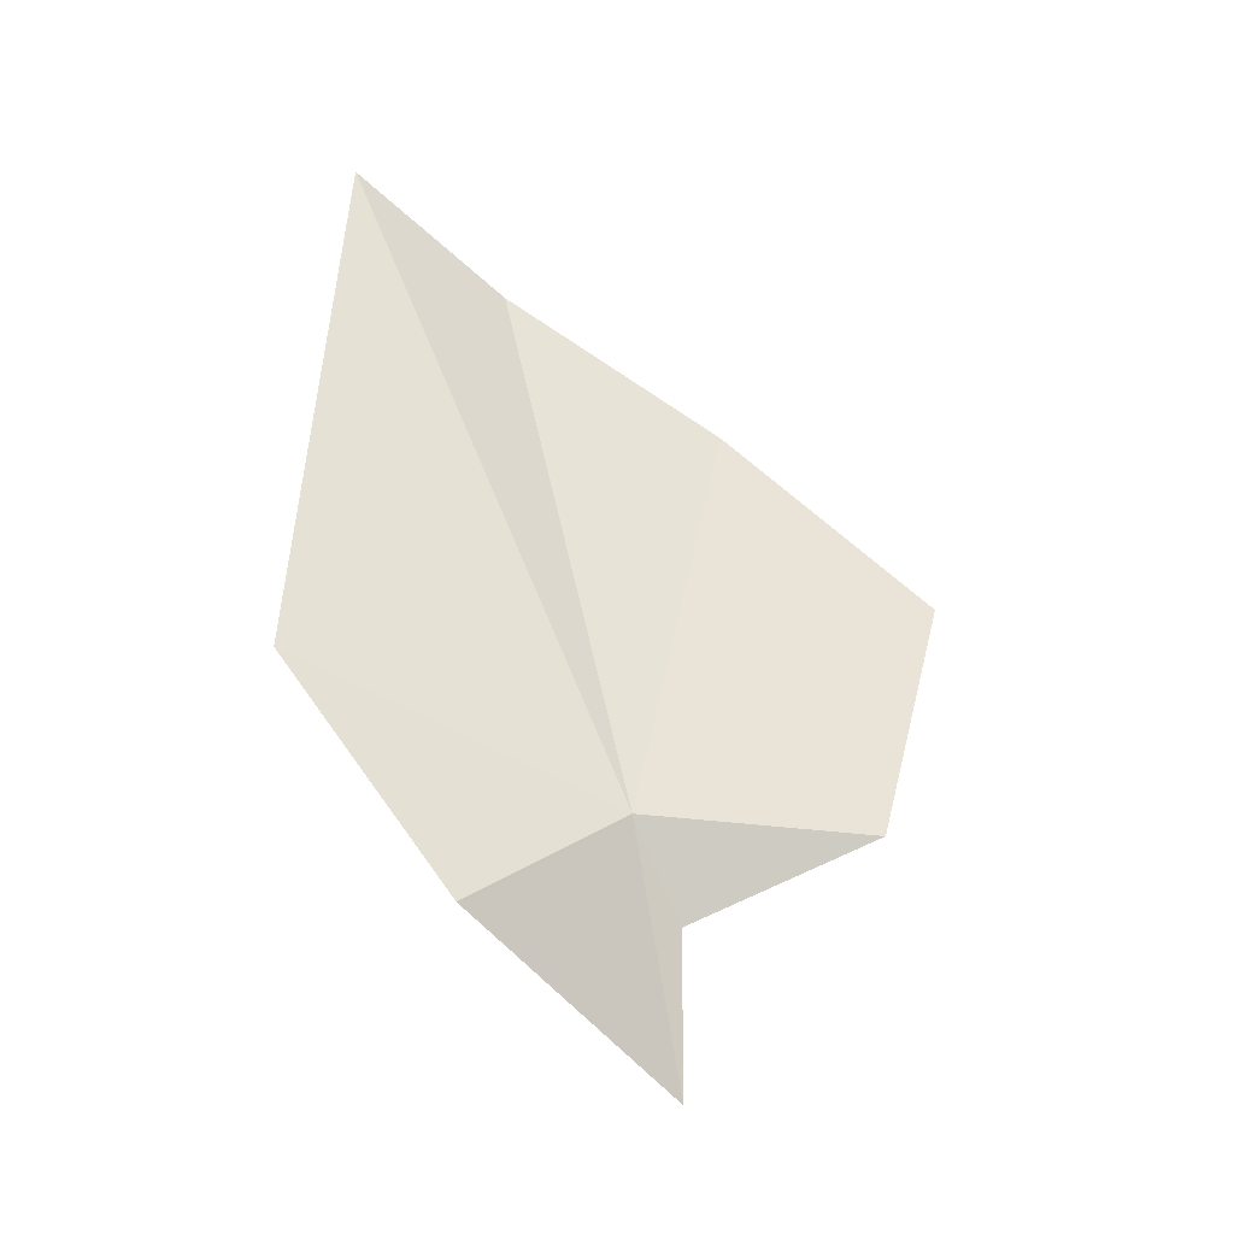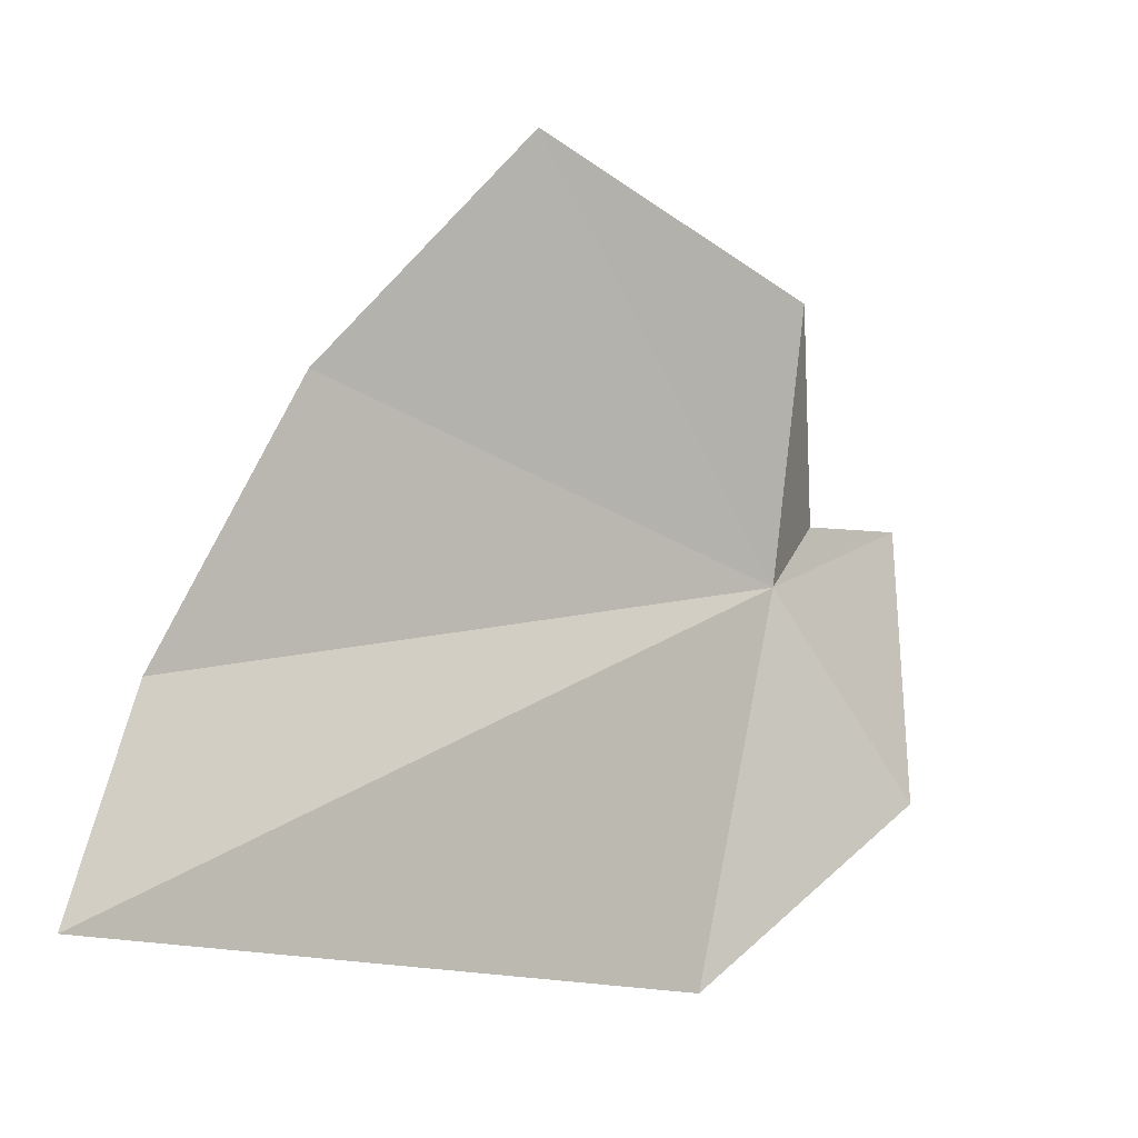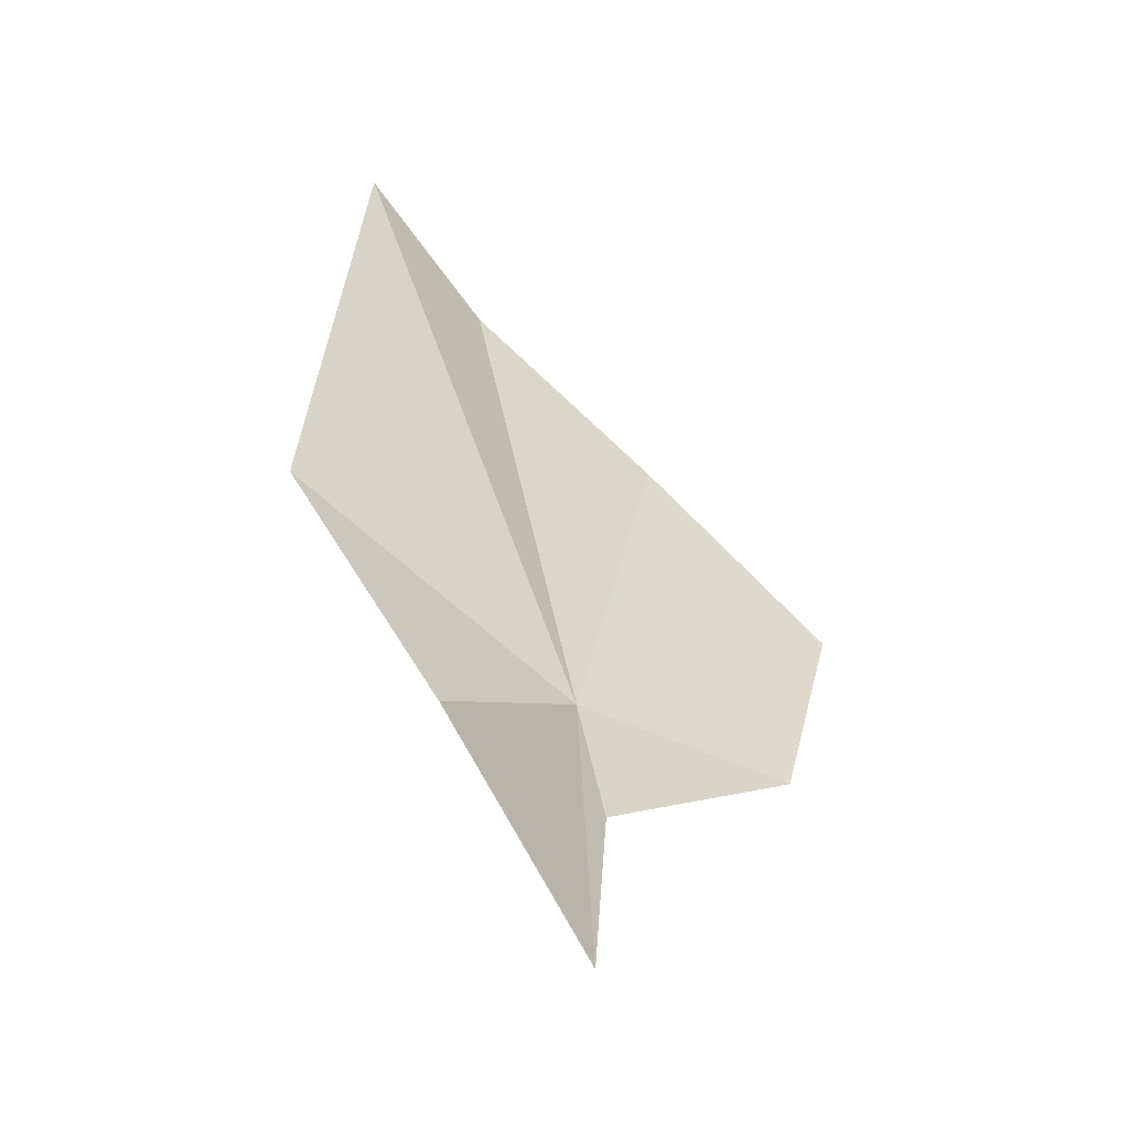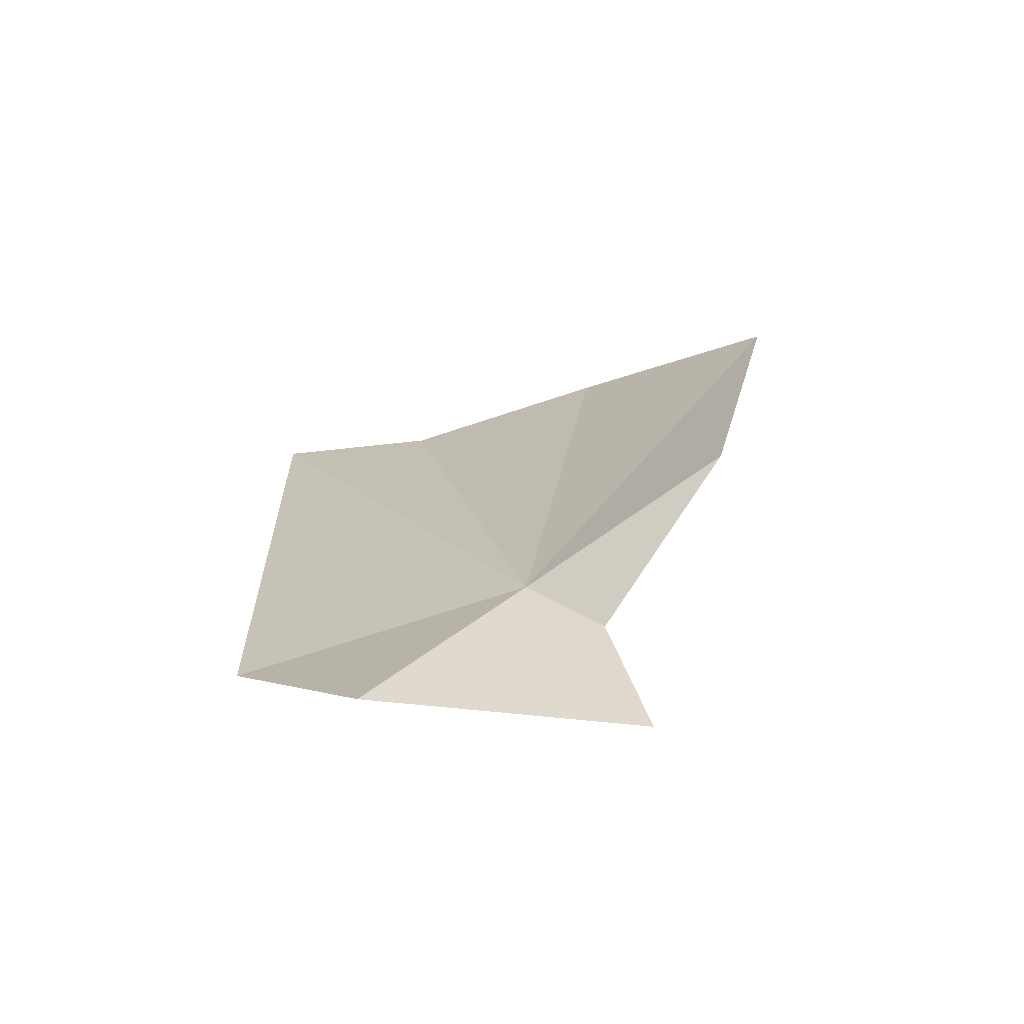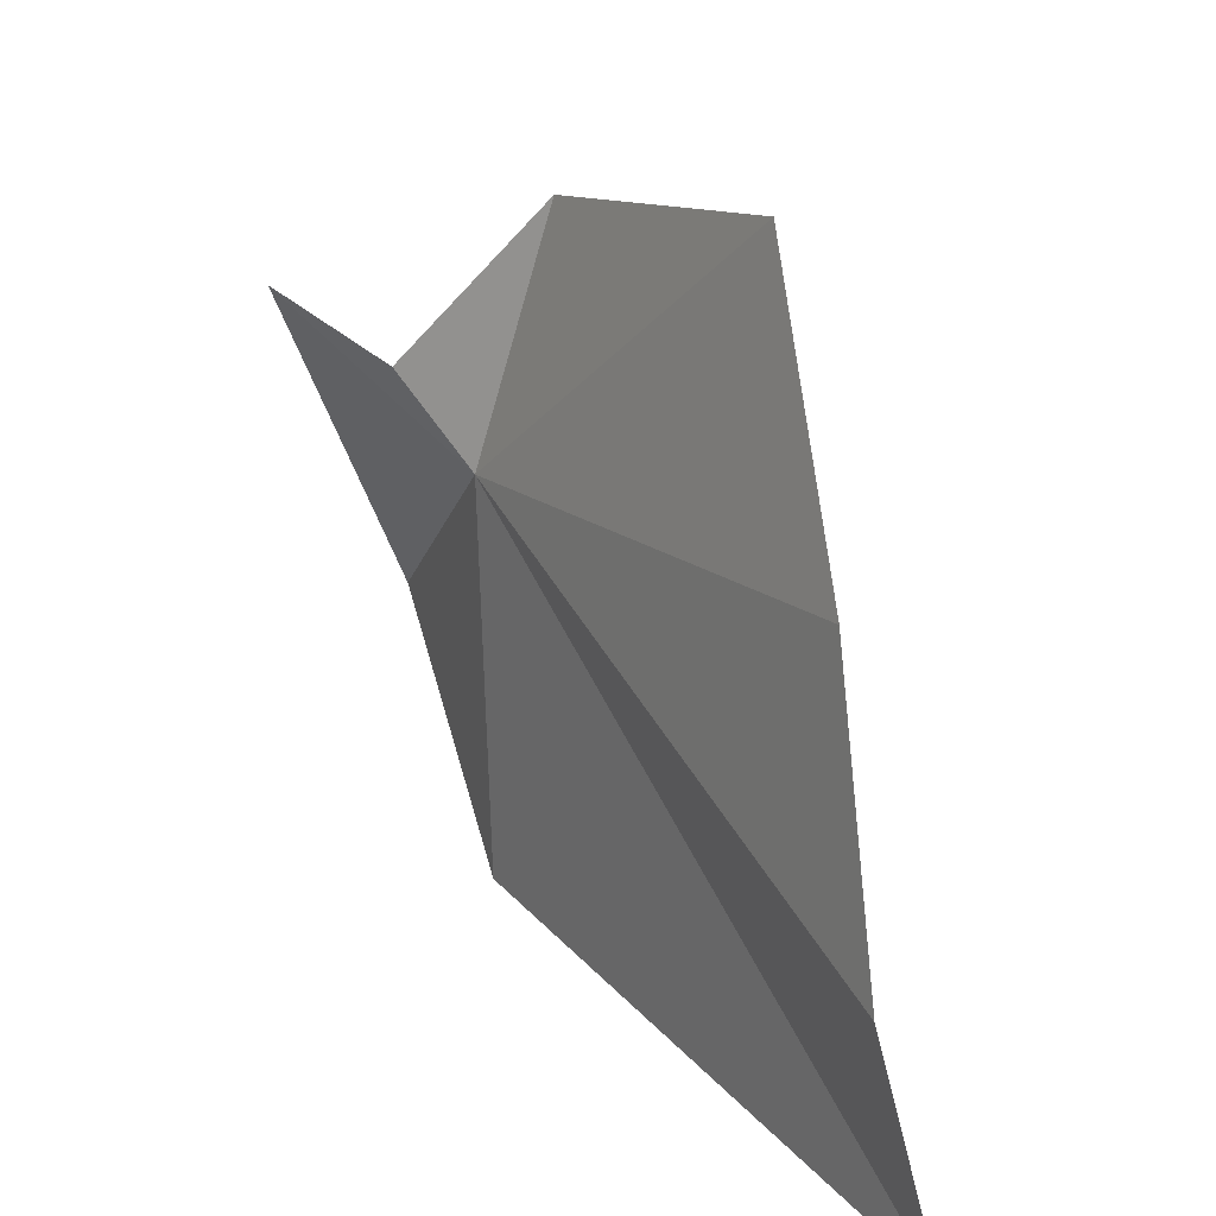
<metadata>
{"format":"obj","ext":"obj","renderer":"f3d","projection":"perspective","resolution":1024,"background":"white","views":[{"elev":-39.9,"azim":59.4,"up":"+Z"},{"elev":-12.9,"azim":51.2,"up":"+Y"},{"elev":-55.7,"azim":46.1,"up":"+Z"},{"elev":-68.1,"azim":109.3,"up":"+Z"},{"elev":28.8,"azim":-28.9,"up":"+Y"}]}
</metadata>
<code>
v -2.702 28.16 18.89
v -2.672 27.28 20.65
v -2.767 27.25 19.06
v -2.633 28.4 20.18
v -2.72 27.77 20.47
v -2.533 28.77 18.94
v -2.5 28.98 19.72
v -2.685 27.7 18.49
v -2.907 28.41 18.29
v -2.791 28.34 18.68
f 1 3 2
f 1 5 4
f 1 7 6
f 1 9 8
f 1 8 3
f 1 10 9
f 1 4 7
f 1 2 5
f 1 6 10

</code>
